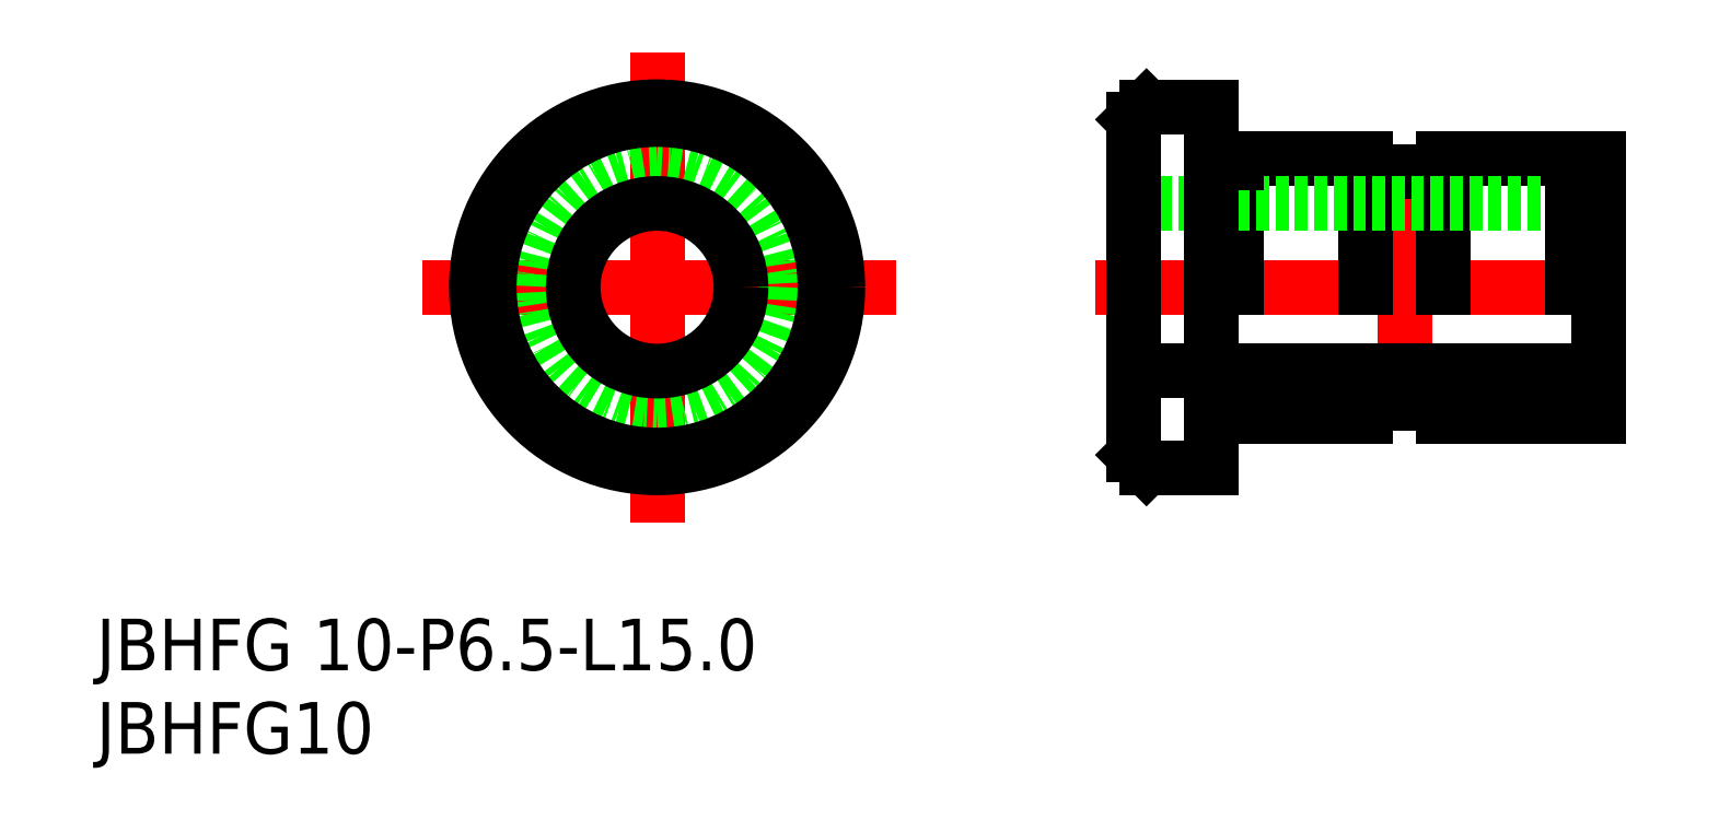
<metadata>
{"format":"dxf","ext":"dxf","renderer":"ezdxf+matplotlib","layout":"modelspace","background":"white","min_lineweight":24,"dpi":150}
</metadata>
<code>
0
SECTION
2
ENTITIES
0
LINE
8
CENTER
10
108.3
20
188.9
30
0
11
126.7
21
188.9
31
0
0
LINE
8
CENTER
10
117.4
20
198
30
0
11
117.4
21
179.8
31
0
0
LINE
8
CENTER
10
134.4
20
188.9
30
0
11
154.9
21
188.9
31
0
0
LINE
8
CENTER
10
146.4
20
183.5
30
0
11
146.4
21
194.3
31
0
0
LINE
8
0
10
139.9
20
193.9
30
0
11
144.9
21
193.9
31
0
0
LINE
8
0
10
139.9
20
183.9
30
0
11
144.9
21
183.9
31
0
0
LINE
8
0
10
139.9
20
193.9
30
0
11
139.9
21
188.9
31
0
0
LINE
8
0
10
153.9
20
193.9
30
0
11
153.9
21
183.9
31
0
0
LINE
8
0
10
144.9
20
184.4
30
0
11
147.9
21
184.4
31
0
0
LINE
8
0
10
144.9
20
183.9
30
0
11
144.9
21
184.4
31
0
0
LINE
8
0
10
147.9
20
183.9
30
0
11
147.9
21
184.4
31
0
0
LINE
8
0
10
144.9
20
193.4
30
0
11
147.9
21
193.4
31
0
0
LINE
8
0
10
144.9
20
193.9
30
0
11
144.9
21
188.9
31
0
0
LINE
8
0
10
147.9
20
193.9
30
0
11
147.9
21
188.9
31
0
0
LINE
8
0
10
147.9
20
183.9
30
0
11
153.9
21
183.9
31
0
0
LINE
8
0
10
147.9
20
193.9
30
0
11
153.9
21
193.9
31
0
0
LINE
8
0
10
136.9
20
185.6
30
0
11
153.9
21
185.6
31
0
0
ARC
8
0
10
136.9
20
184.6
30
0
40
1
50
90
51
180
0
ARC
8
0
10
136.9
20
193.1
30
0
40
1
50
180
51
270
0
LINE
8
0
10
136.9
20
192.1
30
0
11
153.9
21
192.1
31
0
0
TEXT
8
0
10
95.68
20
170.8
30
0
40
2
1
JBHFG10
0
TEXT
8
0
10
95.68
20
174
30
0
40
2
1
JBHFG 10-P6.5-L15
0
LINE
8
0
10
136.4
20
195.9
30
0
11
138.9
21
195.9
31
0
0
LINE
8
0
10
136.4
20
181.9
30
0
11
138.9
21
181.9
31
0
0
LINE
8
0
10
138.9
20
195.9
30
0
11
138.9
21
181.9
31
0
0
LINE
8
0
10
135.9
20
195.4
30
0
11
135.9
21
182.4
31
0
0
LINE
8
0
10
136.4
20
195.9
30
0
11
135.9
21
195.4
31
0
0
LINE
8
0
10
135.9
20
182.4
30
0
11
136.4
21
181.9
31
0
0
LINE
8
0
10
138.9
20
193.7
30
0
11
139.9
21
193.7
31
0
0
LINE
8
0
10
138.9
20
184.1
30
0
11
139.9
21
184.1
31
0
0
LINE
8
0
10
152.9
20
193.9
30
0
11
152.9
21
188.9
31
0
0
LINE
8
0
10
139.9
20
184.1
30
0
11
139.9
21
183.9
31
0
0
CIRCLE
8
0
10
117.4
20
188.9
30
0
40
7
0
CIRCLE
8
0
10
117.4
20
188.9
30
0
40
5
0
CIRCLE
8
0
10
117.4
20
188.9
30
0
40
3.25
0
CIRCLE
8
0
10
117.4
20
188.9
30
0
40
6.5
0
ENDSEC
0
EOF

</code>
